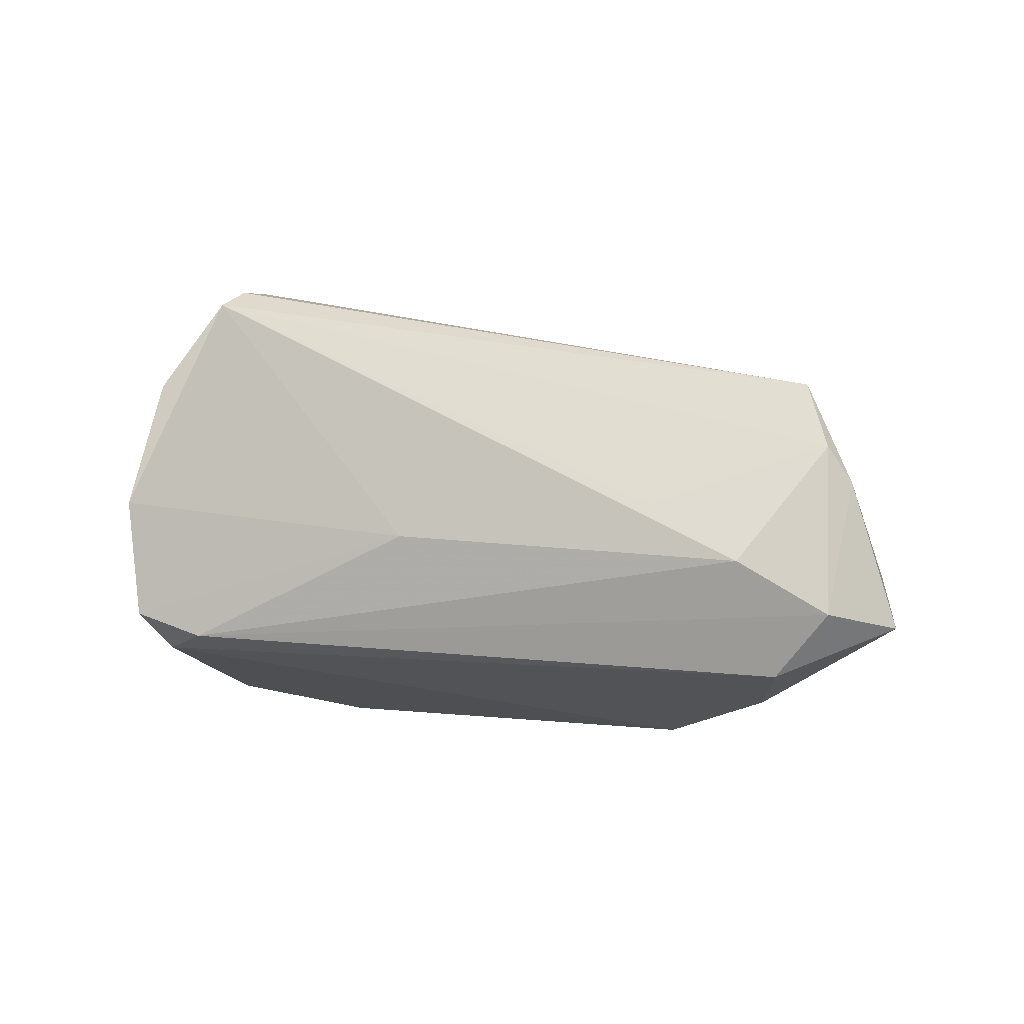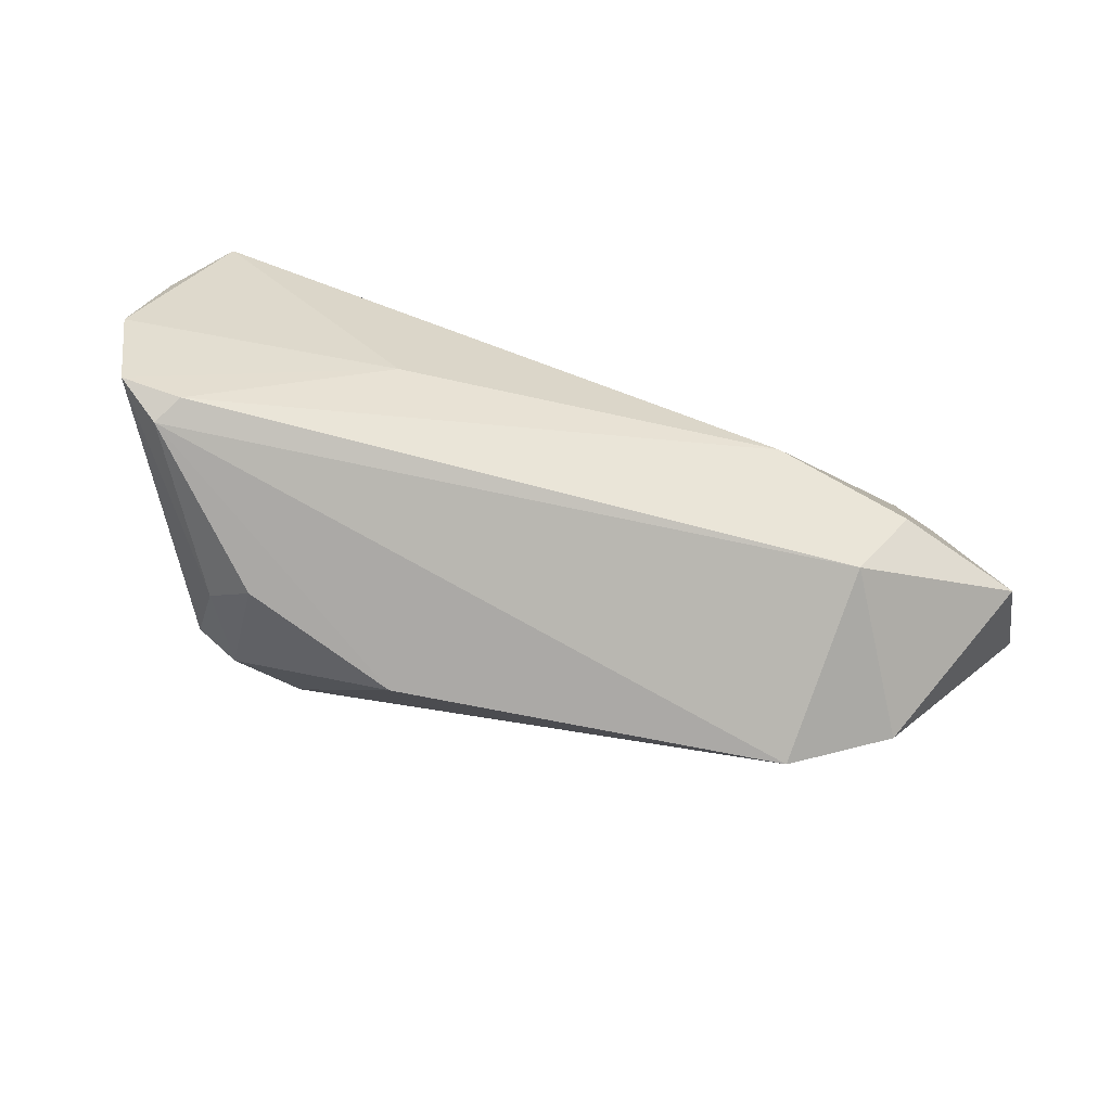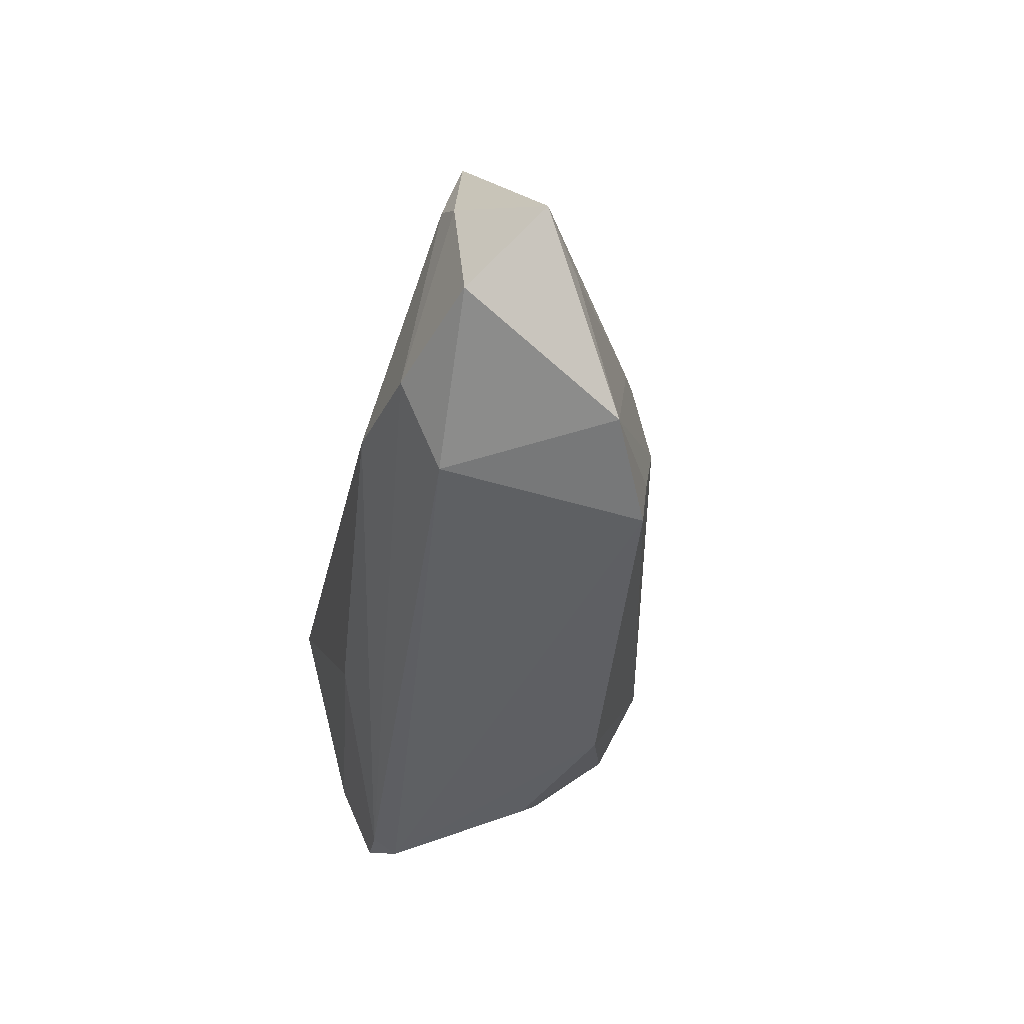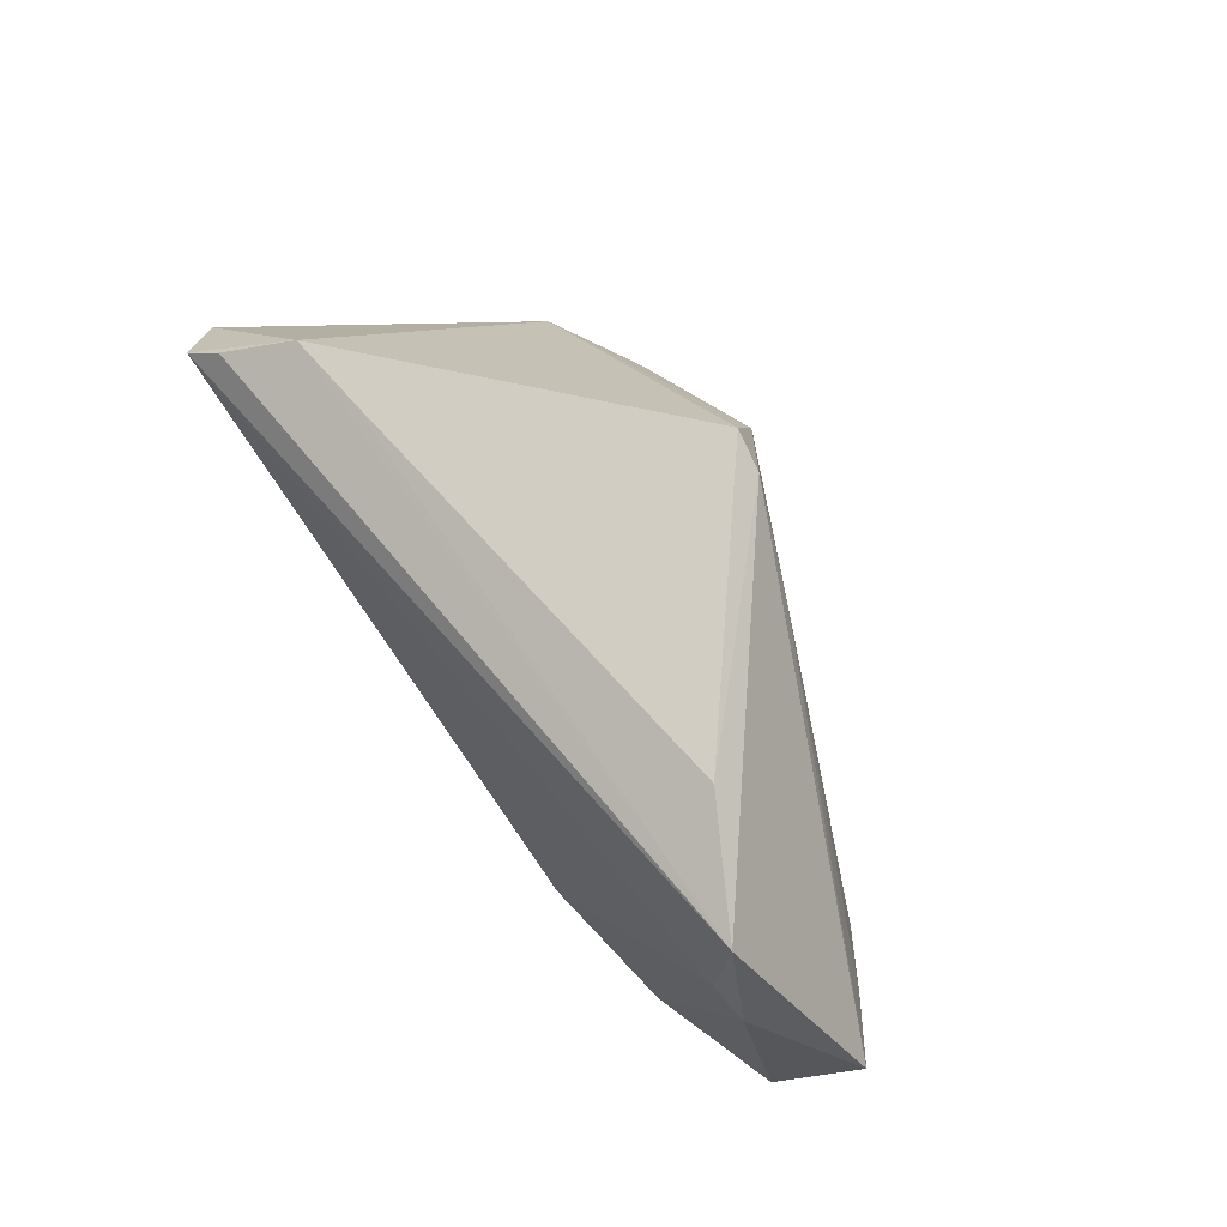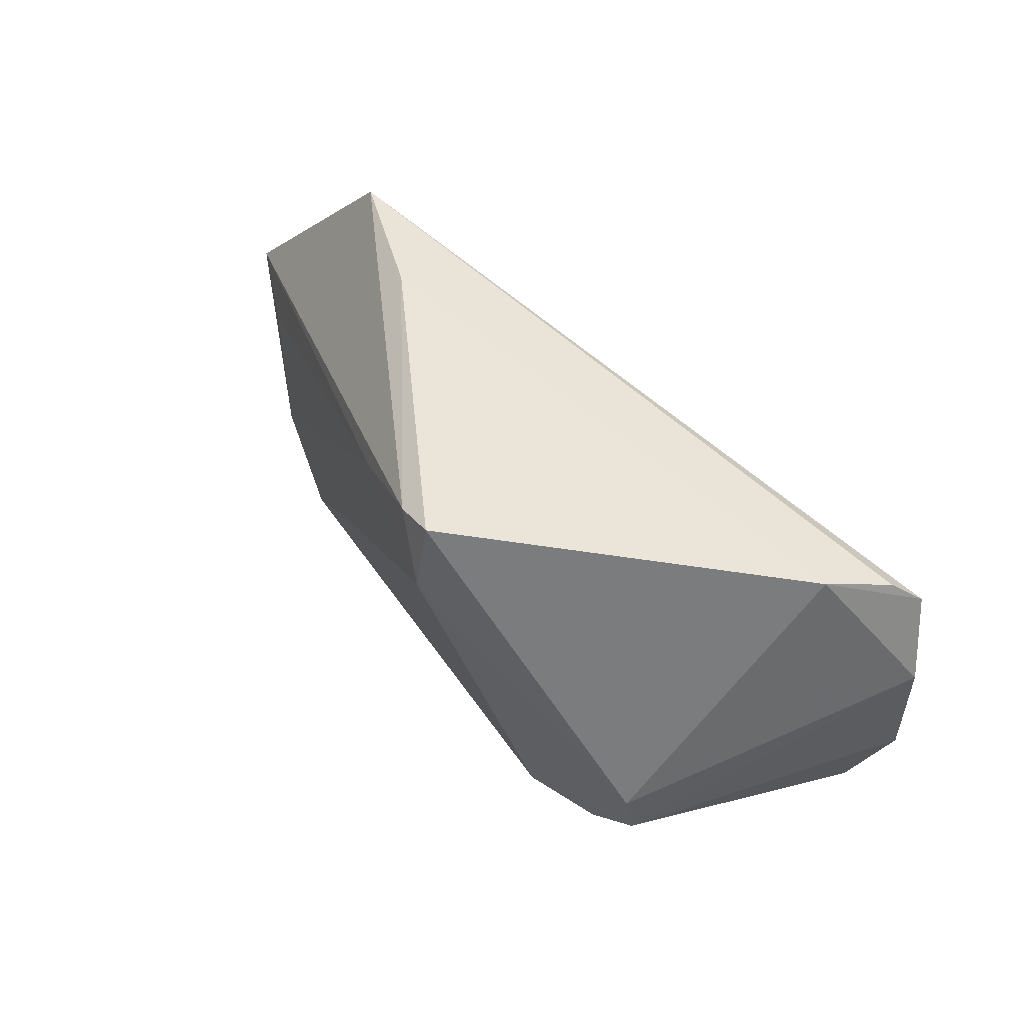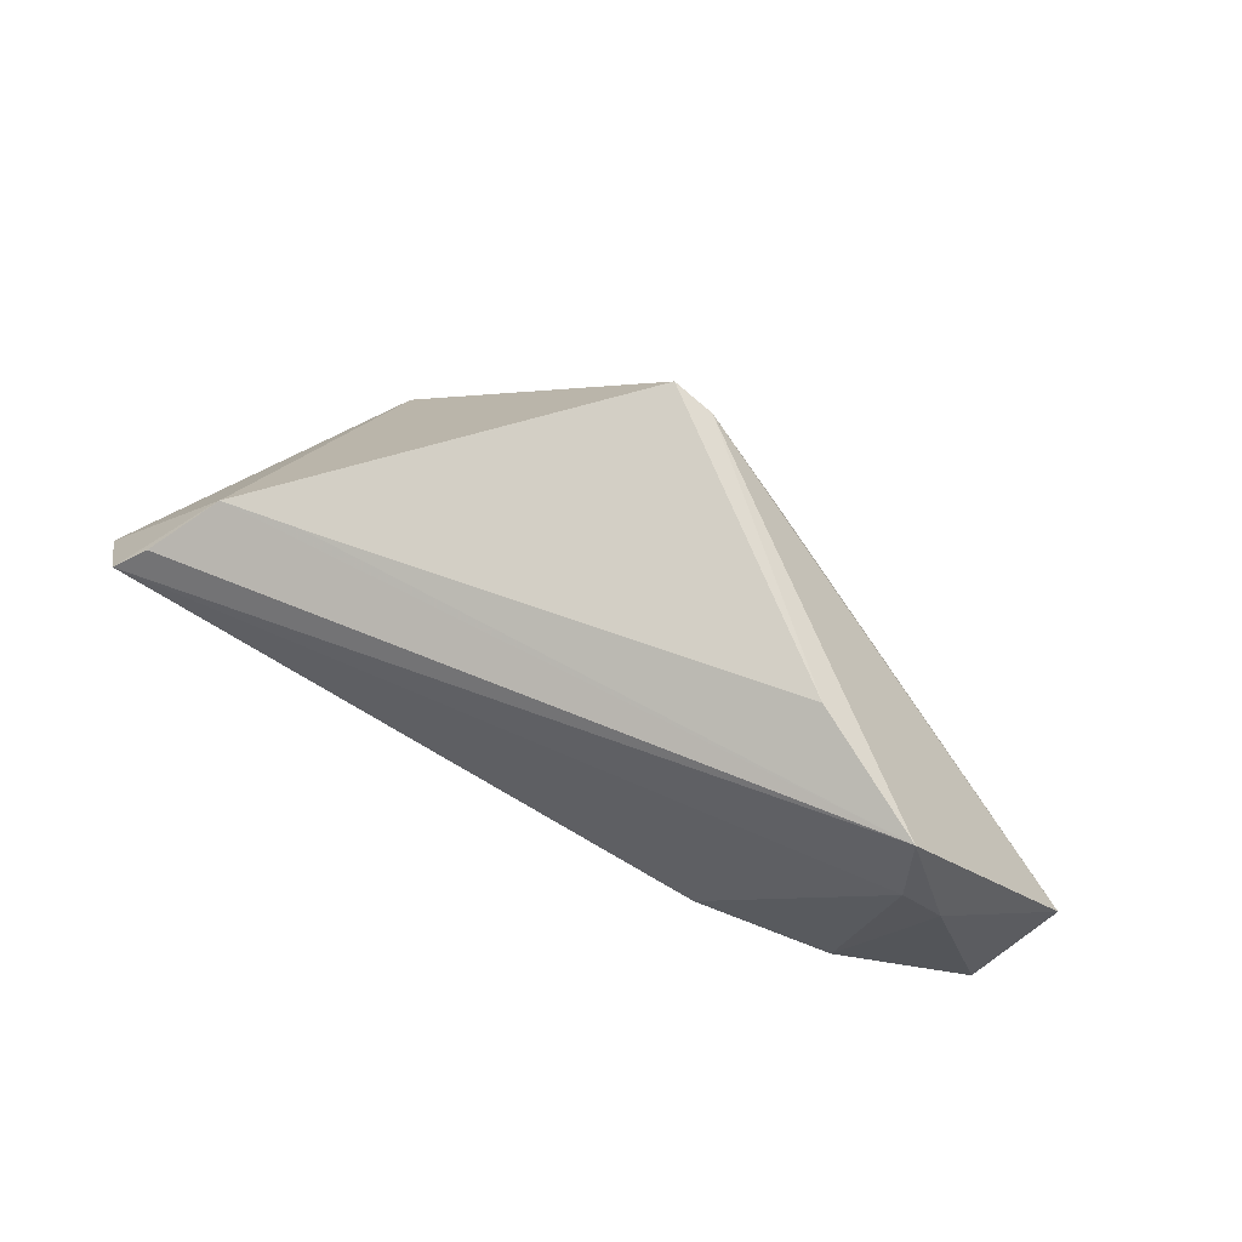
<metadata>
{"format":"obj","ext":"obj","renderer":"f3d","projection":"perspective","resolution":1024,"background":"white","views":[{"elev":-17.5,"azim":152.5,"up":"+Y"},{"elev":-75.2,"azim":162.6,"up":"+Y"},{"elev":-40.4,"azim":-101.1,"up":"+Y"},{"elev":74.7,"azim":-125.8,"up":"+Y"},{"elev":64.0,"azim":43.7,"up":"+Y"},{"elev":71.0,"azim":-153.1,"up":"+Y"}]}
</metadata>
<code>
v 0.003971 0.01628 0.0201
v 0.01444 -0.02428 0.01347
v -0.03848 0.01022 -0.01577
v 0.0384 0.01748 -0.01211
v -0.02402 0.02258 -0.005648
v -0.05358 -0.003806 -0.006658
v 0.03165 -0.01558 0.01826
v -0.04684 -0.006796 -0.002044
v 0.03167 -0.02428 0.007547
v -0.01944 -0.009375 -0.02143
v -0.01186 0.01507 0.01266
v -0.04273 0.006046 -0.01496
v -0.007631 -0.003881 -0.02103
v -0.02986 -0.02115 -0.01382
v -0.03749 0.01956 -0.01332
v 0.04669 0.01084 -0.02143
v 0.03579 -0.02074 0.01017
v 0.03477 -0.009701 0.01583
v 0.02966 0.01818 -0.01129
v 0.02354 -0.01126 -0.01783
v 0.03634 -0.0146 0.01623
v -0.04885 -0.01291 -0.01456
v -0.02898 -0.024 0.008806
v 0.002746 0.02428 0.01693
v -0.04007 -0.02014 0.00364
v 0.02394 -0.00972 0.02143
v -0.001741 0.02251 0.01631
v 0.0434 0.01392 -0.01899
v 0.05063 -0.02171 -0.01026
v -0.01877 -0.00962 0.01245
v 0.05358 -0.01069 -0.01405
v -0.03463 -0.01376 -0.01901
v 0.0514 0.002068 -0.01686
v 0.04398 -0.02346 -0.01046
v 0.04583 -0.02428 -0.007286
f 4 33 16
f 6 15 12
f 3 15 16
f 32 12 3
f 3 12 15
f 31 21 29
f 33 21 31
f 16 33 31
f 29 20 31
f 31 20 16
f 16 20 10
f 32 3 10
f 2 26 23
f 24 4 5
f 16 15 28
f 28 4 16
f 15 4 28
f 18 21 33
f 33 4 18
f 18 4 24
f 18 26 21
f 8 11 6
f 24 5 27
f 27 5 15
f 27 15 6
f 6 11 27
f 2 9 7
f 7 26 2
f 21 26 7
f 13 3 16
f 16 10 13
f 13 10 3
f 34 14 32
f 32 10 34
f 34 10 20
f 34 20 29
f 32 14 22
f 22 12 32
f 6 12 22
f 14 23 25
f 25 22 14
f 6 22 25
f 25 8 6
f 25 23 30
f 11 8 25
f 19 4 15
f 15 5 19
f 19 5 4
f 30 23 1
f 1 23 26
f 1 27 11
f 24 27 1
f 1 25 30
f 11 25 1
f 1 18 24
f 26 18 1
f 21 7 17
f 17 7 9
f 29 21 17
f 35 9 2
f 2 23 35
f 35 34 29
f 35 23 14
f 14 34 35
f 29 17 35
f 35 17 9

</code>
